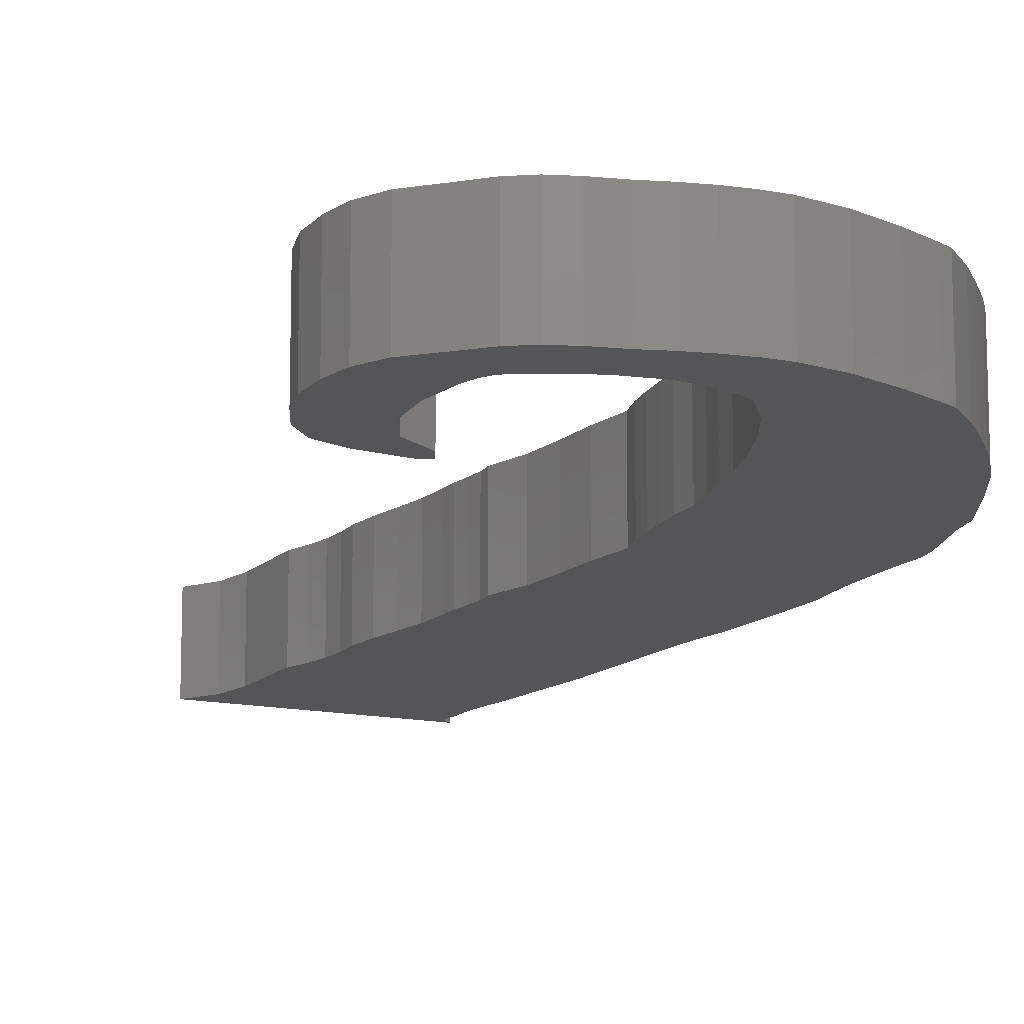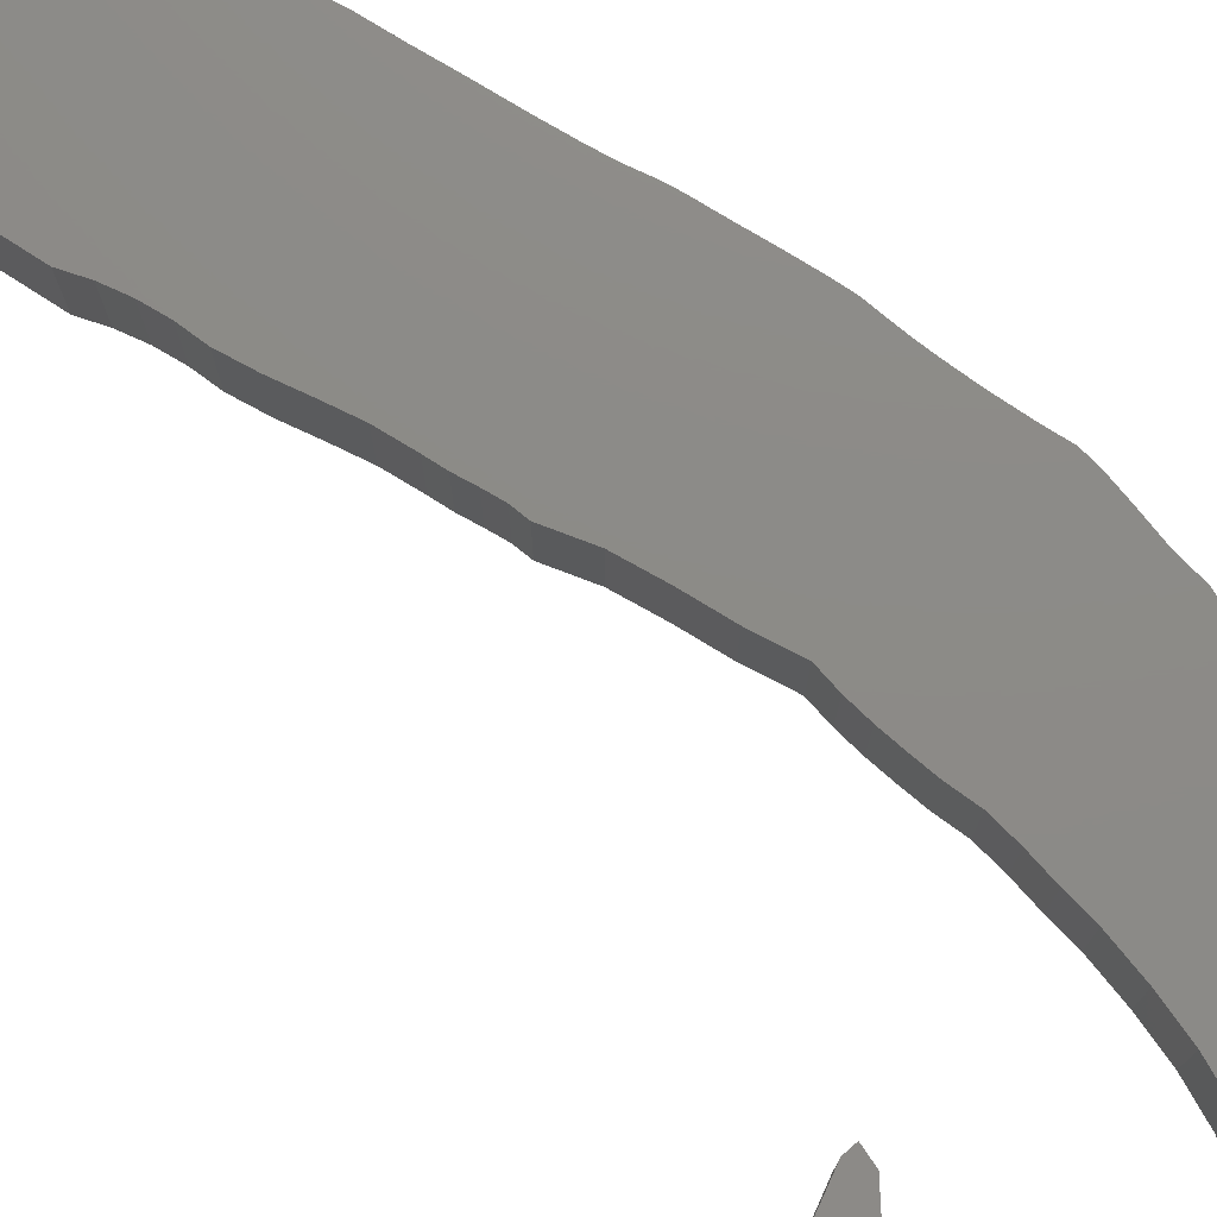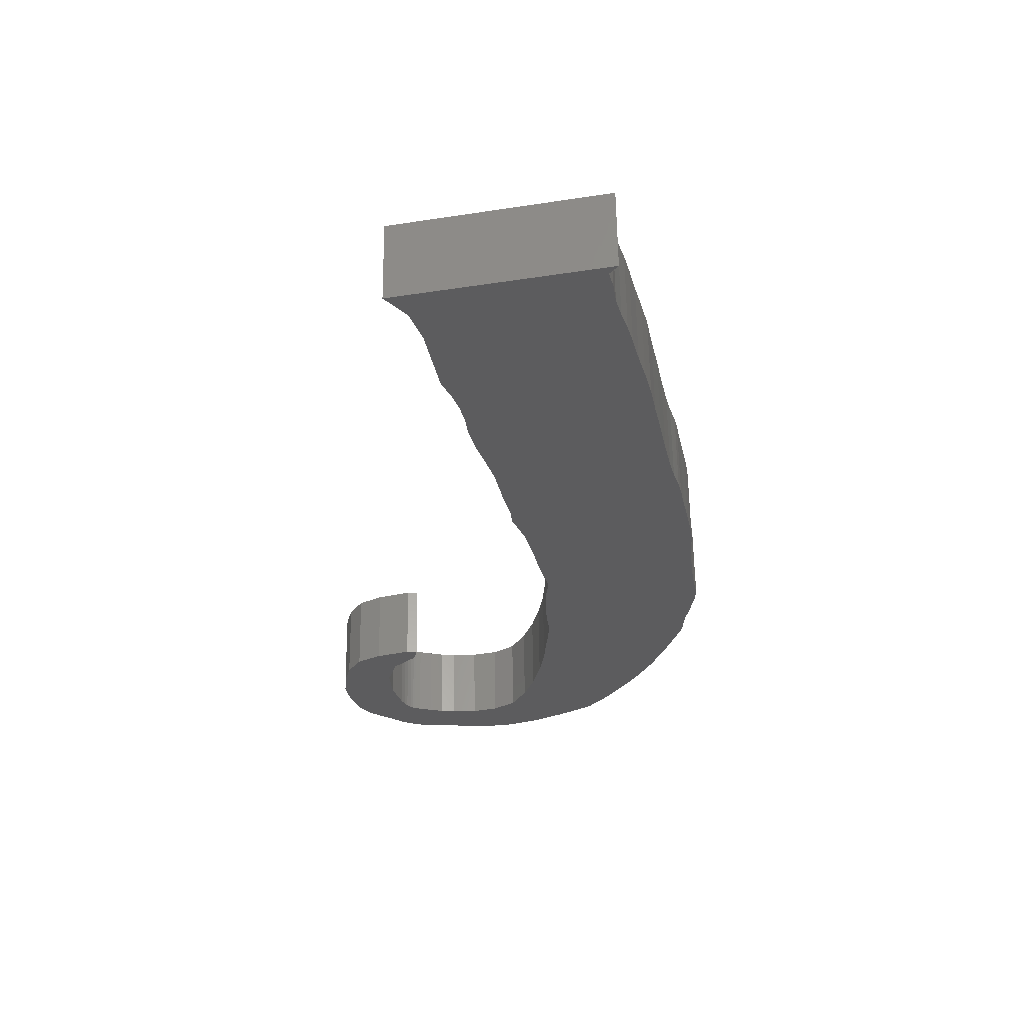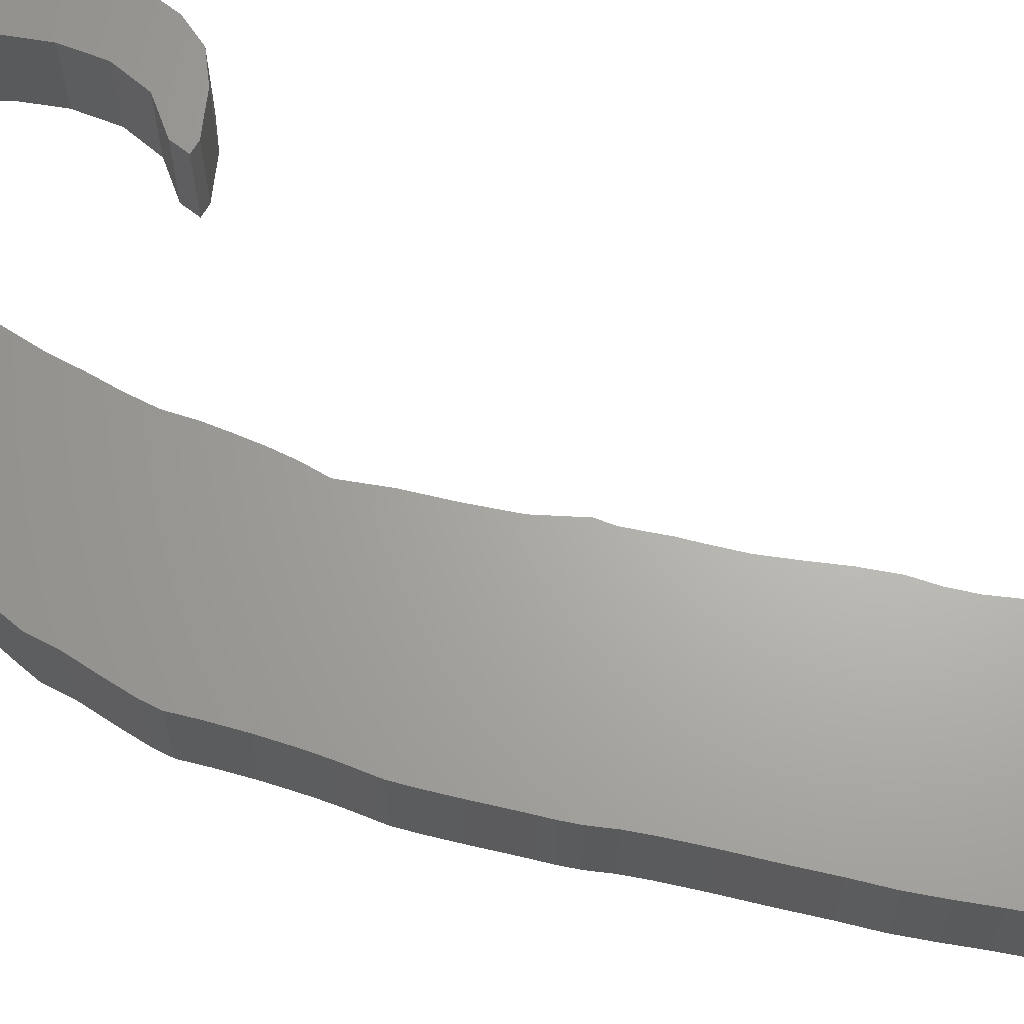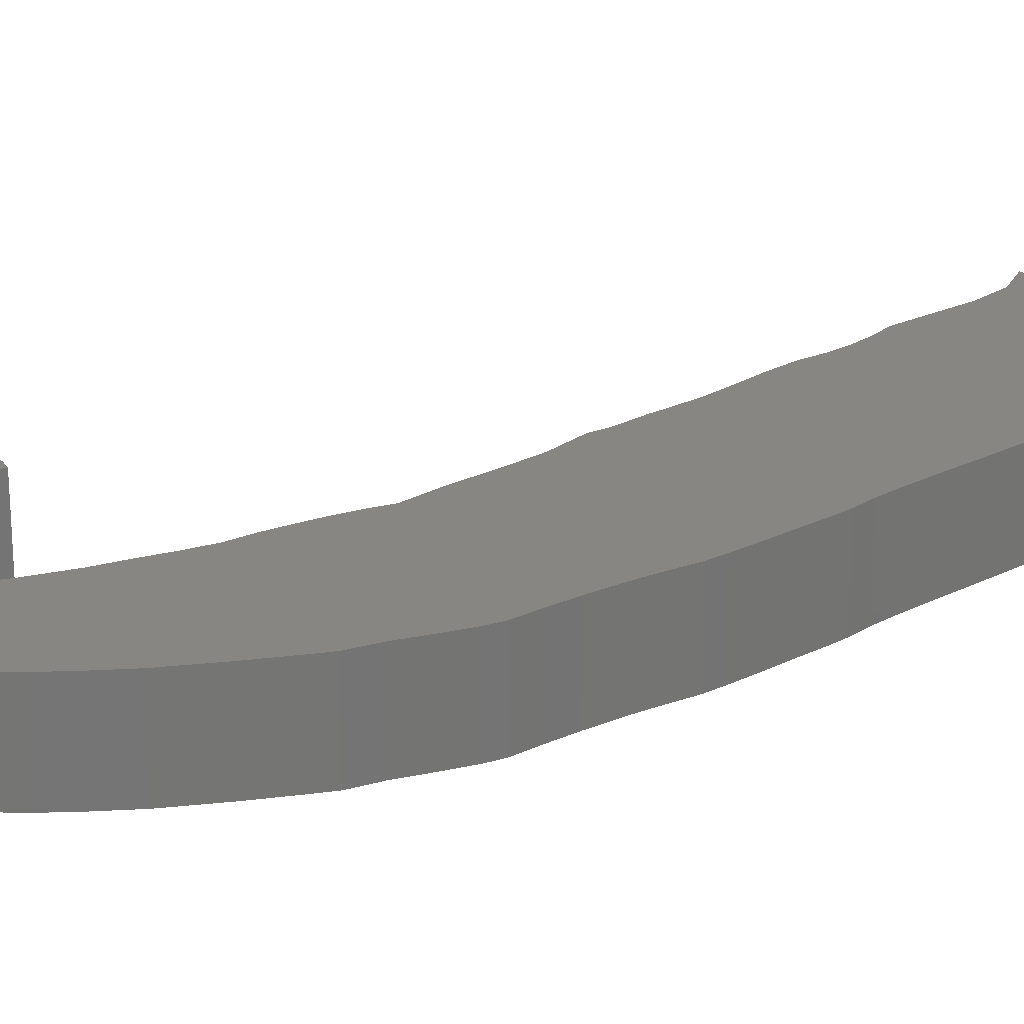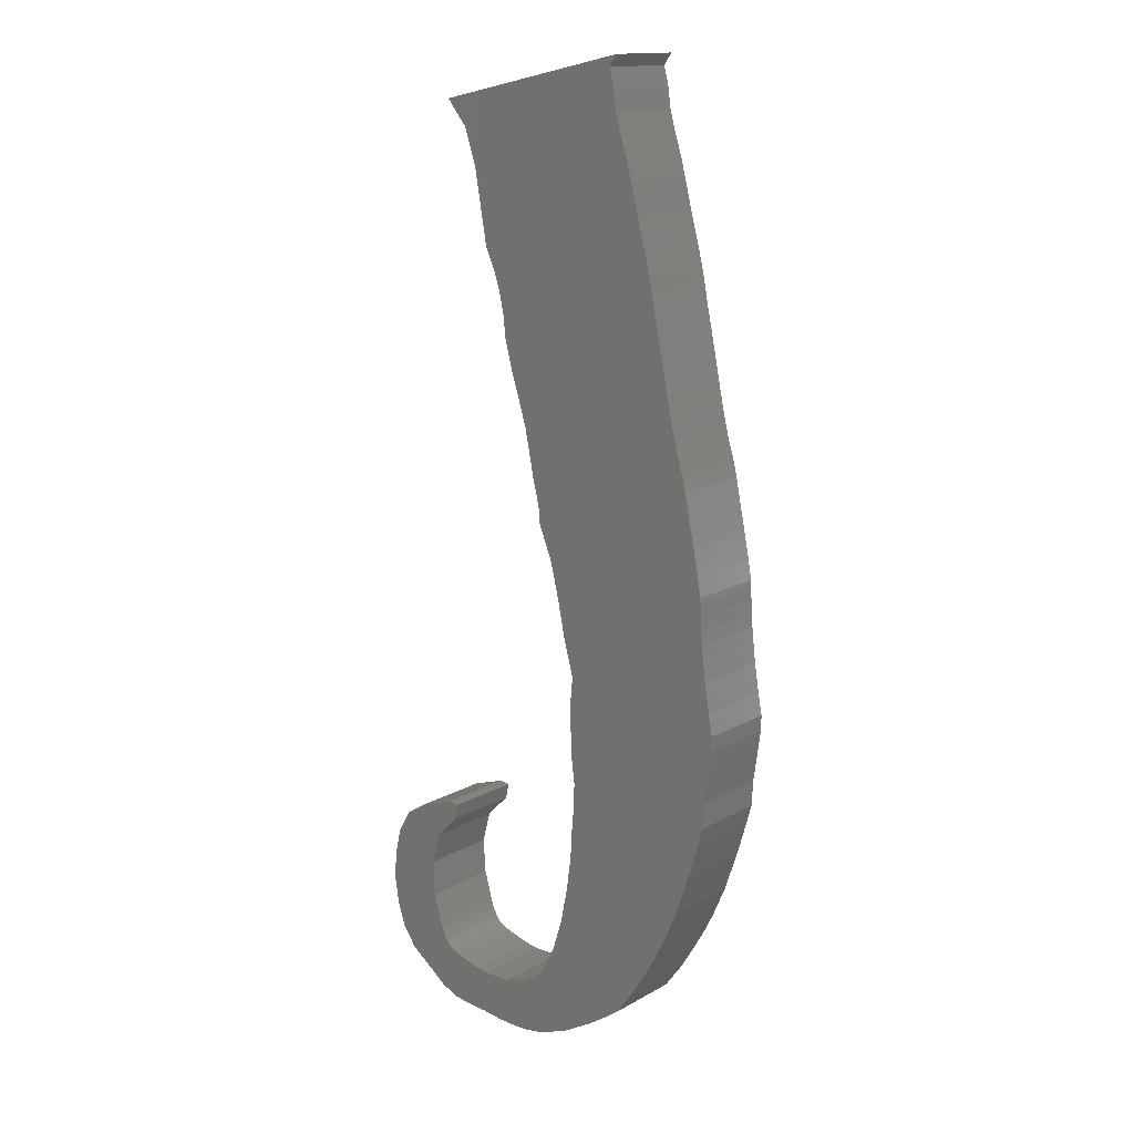
<metadata>
{"format":"stl","ext":"stl","renderer":"f3d","projection":"perspective","resolution":1024,"background":"white","views":[{"elev":-13.1,"azim":-15.6,"up":"+Z"},{"elev":76.7,"azim":-47.1,"up":"+Z"},{"elev":60.3,"azim":-0.7,"up":"+Y"},{"elev":66.3,"azim":115.0,"up":"+Z"},{"elev":22.8,"azim":60.9,"up":"+Z"},{"elev":14.9,"azim":40.2,"up":"+Y"}]}
</metadata>
<code>
# stl→obj: 238 verts, 472 faces
v 19.73 38.33 0
v 20.85 42.44 0
v 20.85 42.44 10
v 19.73 38.33 10
v 12.93 37.87 0
v 13.76 41.4 0
v 12.64 34.25 0
v 15.52 44.35 0
v 18.59 46.25 0
v 20.69 46.93 0
v 22.96 47.7 0
v 24.38 47.56 0
v 23.91 45.52 0
v 20.03 33.82 0
v 21.24 29.54 0
v 21.62 28.64 0
v 22.04 27.88 0
v 22.53 27.27 0
v 22.91 26.92 0
v 23.99 26.48 0
v 38.55 19.74 0
v 23.22 26.77 0
v 25.66 25.98 0
v 43.82 48.84 0
v 44.12 52.1 0
v 43.66 45.54 0
v 44.23 55.28 0
v 43.85 58.34 0
v 43.7 61.01 0
v 43.62 63.67 0
v 43.67 66.34 0
v 43.92 69.04 0
v 42.65 73.64 0
v 41.68 78.36 0
v 38.74 87.49 0
v 38.62 89.25 0
v 40.54 83.02 0
v 38.17 91.23 0
v 37.64 93.31 0
v 37.27 95.35 0
v 50.22 136.6 0
v 36.51 99.01 0
v 35.43 102.5 0
v 34.3 106 0
v 33.39 109.6 0
v 33.07 112.4 0
v 32.47 115.1 0
v 31.58 117.8 0
v 30.4 120.3 0
v 29.58 124.9 0
v 28.73 129.8 0
v 49.83 139.3 0
v 27.24 134.2 0
v 24.54 137.5 0
v 50.24 142.9 0
v 49.25 141.5 0
v 50.95 134 0
v 51.8 131.5 0
v 52.52 128.8 0
v 53.39 125.4 0
v 54.35 121.9 0
v 43.02 40.92 0
v 55.27 118.3 0
v 56.03 114.5 0
v 57.01 109.9 0
v 57.87 105.6 0
v 42.1 36.41 0
v 58.75 101.6 0
v 59.42 98.95 0
v 59.76 97.91 0
v 60.21 96.5 0
v 60.64 94.74 0
v 40.78 32.17 0
v 60.96 93.11 0
v 61.31 91.36 0
v 61.97 88.27 0
v 62.64 84.88 0
v 63.02 82.62 0
v 63.08 81.72 0
v 63.14 80.37 0
v 63.25 78.57 0
v 38.94 28.37 0
v 63.38 76.92 0
v 63.56 75.34 0
v 63.91 72.53 0
v 64.47 69 0
v 65.01 66.21 0
v 64.95 64.28 0
v 64.54 61.07 0
v 64.04 57.69 0
v 63.88 54.49 0
v 63.34 52.52 0
v 61.98 47.89 0
v 60.19 42.55 0
v 36.11 26.24 0
v 58.38 38.43 0
v 57.1 35.9 0
v 55.49 33.1 0
v 54.1 30.84 0
v 32.74 25.31 0
v 53.52 29.9 0
v 52.94 29.12 0
v 52.37 28.35 0
v 51.8 27.57 0
v 51.23 26.79 0
v 49.92 25.83 0
v 46.7 23.65 0
v 29.44 25.23 0
v 42.57 21.27 0
v 27.5 25.46 0
v 36.2 19.35 0
v 33.76 19.23 0
v 31.27 19.34 0
v 28.8 19.65 0
v 25.89 19.78 0
v 23.54 20.15 0
v 21.36 21.08 0
v 18.96 22.88 0
v 16.02 25 0
v 14.22 27.59 0
v 13.21 30.68 0
v 20.03 33.82 10
v 12.64 34.25 10
v 13.21 30.68 10
v 14.22 27.59 10
v 18.96 22.88 10
v 16.02 25 10
v 21.36 21.08 10
v 23.54 20.15 10
v 25.89 19.78 10
v 28.8 19.65 10
v 31.27 19.34 10
v 22.91 26.92 10
v 22.53 27.27 10
v 23.22 26.77 10
v 33.76 19.23 10
v 36.11 26.24 10
v 32.74 25.31 10
v 42.57 21.27 10
v 29.44 25.23 10
v 27.5 25.46 10
v 38.55 19.74 10
v 38.94 28.37 10
v 46.7 23.65 10
v 49.92 25.83 10
v 21.24 29.54 10
v 40.78 32.17 10
v 52.94 29.12 10
v 53.52 29.9 10
v 52.37 28.35 10
v 42.1 36.41 10
v 55.49 33.1 10
v 57.1 35.9 10
v 43.02 40.92 10
v 58.38 38.43 10
v 60.19 42.55 10
v 43.66 45.54 10
v 61.98 47.89 10
v 63.34 52.52 10
v 43.82 48.84 10
v 63.88 54.49 10
v 64.04 57.69 10
v 44.12 52.1 10
v 64.54 61.07 10
v 51.8 27.57 10
v 43.85 58.34 10
v 64.47 69 10
v 63.91 72.53 10
v 44.23 55.28 10
v 43.7 61.01 10
v 63.56 75.34 10
v 63.38 76.92 10
v 64.95 64.28 10
v 65.01 66.21 10
v 43.62 63.67 10
v 63.14 80.37 10
v 63.08 81.72 10
v 51.23 26.79 10
v 23.91 45.52 10
v 22.96 47.7 10
v 20.69 46.93 10
v 41.68 78.36 10
v 59.76 97.91 10
v 59.42 98.95 10
v 42.65 73.64 10
v 40.54 83.02 10
v 57.87 105.6 10
v 57.01 109.9 10
v 38.62 89.25 10
v 38.74 87.49 10
v 54.35 121.9 10
v 37.64 93.31 10
v 38.17 91.23 10
v 53.39 125.4 10
v 37.27 95.35 10
v 52.52 128.8 10
v 56.03 114.5 10
v 55.27 118.3 10
v 36.51 99.01 10
v 51.8 131.5 10
v 50.95 134 10
v 50.24 142.9 10
v 24.54 137.5 10
v 49.25 141.5 10
v 27.24 134.2 10
v 28.73 129.8 10
v 29.58 124.9 10
v 30.4 120.3 10
v 13.76 41.4 10
v 12.93 37.87 10
v 31.58 117.8 10
v 32.47 115.1 10
v 33.07 112.4 10
v 33.39 109.6 10
v 34.3 106 10
v 35.43 102.5 10
v 50.22 136.6 10
v 15.52 44.35 10
v 58.75 101.6 10
v 60.21 96.5 10
v 24.38 47.56 10
v 61.31 91.36 10
v 43.92 69.04 10
v 61.97 88.27 10
v 43.67 66.34 10
v 62.64 84.88 10
v 63.02 82.62 10
v 63.25 78.57 10
v 54.1 30.84 10
v 36.2 19.35 10
v 25.66 25.98 10
v 22.04 27.88 10
v 23.99 26.48 10
v 21.62 28.64 10
v 18.59 46.25 10
v 49.83 139.3 10
v 60.64 94.74 10
v 60.96 93.11 10
f 1 2 3
f 4 1 3
f 5 6 7
f 7 6 8
f 7 8 9
f 7 9 10
f 7 10 11
f 7 11 12
f 7 12 13
f 7 13 2
f 7 2 1
f 1 14 7
f 14 15 7
f 15 16 7
f 16 17 7
f 17 18 7
f 18 19 7
f 20 21 22
f 23 21 20
f 24 25 26
f 27 28 29
f 27 29 30
f 30 31 27
f 27 31 32
f 32 33 34
f 35 36 37
f 36 38 37
f 38 39 37
f 37 39 40
f 41 27 32
f 40 42 37
f 43 44 45
f 43 45 42
f 42 45 46
f 42 47 37
f 46 47 42
f 48 49 50
f 48 50 47
f 47 50 51
f 41 32 52
f 53 54 55
f 53 55 51
f 51 55 56
f 51 56 47
f 41 25 27
f 34 52 32
f 25 41 26
f 26 41 57
f 57 58 26
f 26 58 59
f 26 59 60
f 26 61 62
f 60 61 26
f 62 61 63
f 62 63 64
f 62 64 65
f 62 65 66
f 62 66 67
f 67 66 68
f 68 69 67
f 69 70 67
f 67 70 71
f 67 71 72
f 67 72 73
f 73 72 74
f 73 74 75
f 75 76 73
f 73 76 77
f 73 77 78
f 73 78 79
f 73 79 80
f 73 80 81
f 73 81 82
f 81 83 82
f 83 84 82
f 84 85 82
f 85 86 82
f 86 87 82
f 82 87 88
f 82 88 89
f 82 89 90
f 82 90 91
f 82 91 92
f 82 92 93
f 82 93 94
f 82 94 95
f 95 94 96
f 95 96 97
f 95 97 98
f 95 98 99
f 95 99 100
f 100 99 101
f 100 101 102
f 100 102 103
f 100 103 104
f 100 104 105
f 100 105 106
f 100 106 107
f 100 107 108
f 108 107 109
f 108 109 110
f 110 109 21
f 110 21 23
f 22 21 111
f 22 111 19
f 19 111 112
f 19 112 113
f 19 113 7
f 7 113 114
f 7 114 115
f 7 115 116
f 7 116 117
f 7 117 118
f 7 118 119
f 7 119 120
f 7 120 121
f 52 34 37
f 52 37 47
f 52 47 56
f 1 4 122
f 14 1 122
f 123 124 125
f 126 123 127
f 127 123 125
f 128 123 126
f 129 123 128
f 130 123 129
f 131 123 130
f 132 123 131
f 133 123 132
f 133 134 123
f 135 133 136
f 137 138 139
f 140 141 142
f 143 144 145
f 143 137 144
f 146 122 123
f 147 148 149
f 147 150 148
f 151 152 153
f 154 155 156
f 154 151 155
f 157 158 159
f 157 154 158
f 160 161 162
f 163 160 164
f 147 165 150
f 166 167 168
f 166 169 167
f 170 171 172
f 170 166 171
f 169 173 174
f 175 176 177
f 147 143 178
f 179 123 3
f 180 181 123
f 182 183 184
f 182 185 183
f 186 187 188
f 189 190 191
f 192 193 194
f 195 192 196
f 190 197 198
f 199 200 201
f 199 195 200
f 190 186 197
f 202 203 204
f 203 205 204
f 205 206 204
f 206 207 204
f 207 208 204
f 209 210 123
f 208 211 204
f 211 212 204
f 212 213 204
f 213 214 204
f 214 215 204
f 215 216 204
f 217 199 201
f 200 195 196
f 196 192 194
f 194 193 191
f 218 209 123
f 193 189 191
f 191 190 198
f 197 186 188
f 187 182 219
f 183 185 220
f 221 180 123
f 222 223 224
f 224 225 226
f 227 175 177
f 228 170 172
f 179 221 123
f 171 166 168
f 167 169 174
f 173 163 164
f 164 160 162
f 161 157 159
f 158 154 156
f 4 3 123
f 155 151 153
f 152 147 229
f 178 143 145
f 144 137 139
f 139 138 142
f 138 140 142
f 142 141 230
f 230 231 136
f 134 232 123
f 231 233 136
f 233 135 136
f 136 133 132
f 232 234 123
f 234 146 123
f 141 231 230
f 122 4 123
f 147 149 229
f 160 157 161
f 151 147 152
f 175 228 176
f 147 178 165
f 175 170 228
f 169 163 173
f 223 225 224
f 225 227 226
f 225 175 227
f 181 235 123
f 182 184 219
f 186 182 187
f 216 236 204
f 216 217 236
f 216 199 217
f 185 237 220
f 185 238 237
f 185 222 238
f 185 223 222
f 235 218 123
f 2 13 179
f 3 2 179
f 121 124 7
f 7 124 123
f 123 210 7
f 7 210 5
f 120 125 121
f 121 125 124
f 119 127 120
f 120 127 125
f 119 118 126
f 127 119 126
f 118 117 128
f 126 118 128
f 117 116 129
f 128 117 129
f 116 115 130
f 129 116 130
f 115 114 131
f 130 115 131
f 114 113 132
f 131 114 132
f 113 112 136
f 132 113 136
f 112 111 230
f 136 112 230
f 111 21 142
f 230 111 142
f 21 109 139
f 142 21 139
f 109 107 144
f 139 109 144
f 107 106 145
f 144 107 145
f 106 105 178
f 145 106 178
f 105 104 165
f 178 105 165
f 104 103 150
f 165 104 150
f 103 102 148
f 150 103 148
f 102 101 149
f 148 102 149
f 101 99 229
f 149 101 229
f 99 98 152
f 229 99 152
f 98 97 153
f 152 98 153
f 97 96 155
f 153 97 155
f 96 94 156
f 155 96 156
f 94 93 158
f 156 94 158
f 93 92 159
f 158 93 159
f 92 91 161
f 159 92 161
f 91 90 162
f 161 91 162
f 90 89 164
f 162 90 164
f 89 88 173
f 164 89 173
f 88 87 174
f 173 88 174
f 86 167 174
f 87 86 174
f 85 168 167
f 86 85 167
f 84 171 168
f 85 84 168
f 83 172 171
f 84 83 171
f 81 228 172
f 83 81 172
f 80 176 228
f 81 80 228
f 79 177 176
f 80 79 176
f 78 227 177
f 79 78 177
f 77 226 227
f 78 77 227
f 76 224 226
f 77 76 226
f 75 222 224
f 76 75 224
f 74 238 222
f 75 74 222
f 72 237 238
f 74 72 238
f 71 220 237
f 72 71 237
f 70 183 220
f 71 70 220
f 69 184 183
f 70 69 183
f 68 219 184
f 69 68 184
f 66 187 219
f 68 66 219
f 65 188 187
f 66 65 187
f 64 197 188
f 65 64 188
f 63 198 197
f 64 63 197
f 61 191 198
f 63 61 198
f 60 194 191
f 61 60 191
f 59 196 194
f 60 59 194
f 58 200 196
f 59 58 196
f 57 201 200
f 58 57 200
f 41 217 201
f 57 41 201
f 52 236 217
f 41 52 217
f 56 204 236
f 52 56 236
f 56 55 202
f 204 56 202
f 203 202 54
f 54 202 55
f 53 205 54
f 54 205 203
f 51 206 53
f 53 206 205
f 50 207 51
f 51 207 206
f 49 208 50
f 50 208 207
f 48 211 49
f 49 211 208
f 47 212 48
f 48 212 211
f 46 213 47
f 47 213 212
f 45 214 46
f 46 214 213
f 44 215 45
f 45 215 214
f 43 216 44
f 44 216 215
f 42 199 43
f 43 199 216
f 40 195 42
f 42 195 199
f 39 192 40
f 40 192 195
f 38 193 39
f 39 193 192
f 36 189 38
f 38 189 193
f 35 190 36
f 36 190 189
f 37 186 35
f 35 186 190
f 34 182 37
f 37 182 186
f 33 185 34
f 34 185 182
f 32 223 33
f 33 223 185
f 225 223 31
f 31 223 32
f 175 225 30
f 30 225 31
f 29 170 30
f 30 170 175
f 28 166 29
f 29 166 170
f 27 169 28
f 28 169 166
f 163 169 25
f 25 169 27
f 160 163 24
f 24 163 25
f 157 160 26
f 26 160 24
f 154 157 62
f 62 157 26
f 151 154 67
f 67 154 62
f 147 151 73
f 73 151 67
f 143 147 82
f 82 147 73
f 137 143 95
f 95 143 82
f 138 137 100
f 100 137 95
f 140 138 108
f 108 138 100
f 141 140 110
f 110 140 108
f 231 141 23
f 23 141 110
f 233 231 20
f 20 231 23
f 135 233 22
f 22 233 20
f 133 135 19
f 19 135 22
f 134 133 18
f 18 133 19
f 17 232 134
f 18 17 134
f 16 234 232
f 17 16 232
f 15 146 234
f 16 15 234
f 14 122 146
f 15 14 146
f 13 12 221
f 179 13 221
f 180 221 11
f 11 221 12
f 181 180 10
f 10 180 11
f 235 181 9
f 9 181 10
f 218 235 8
f 8 235 9
f 209 218 6
f 6 218 8
f 210 209 5
f 5 209 6

</code>
